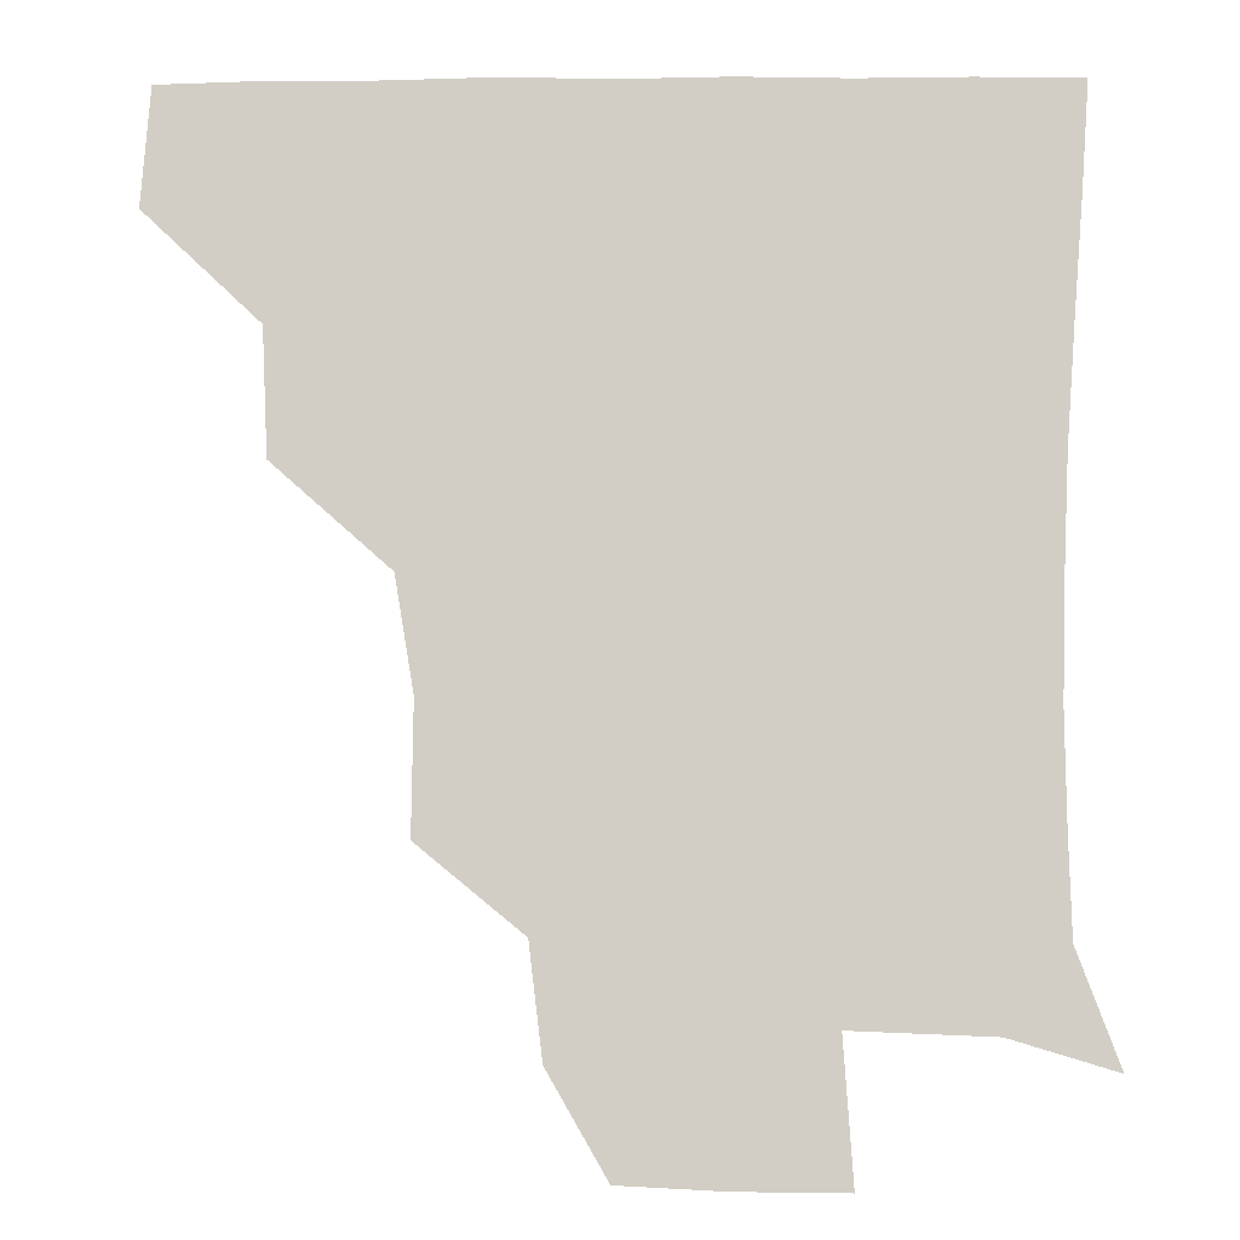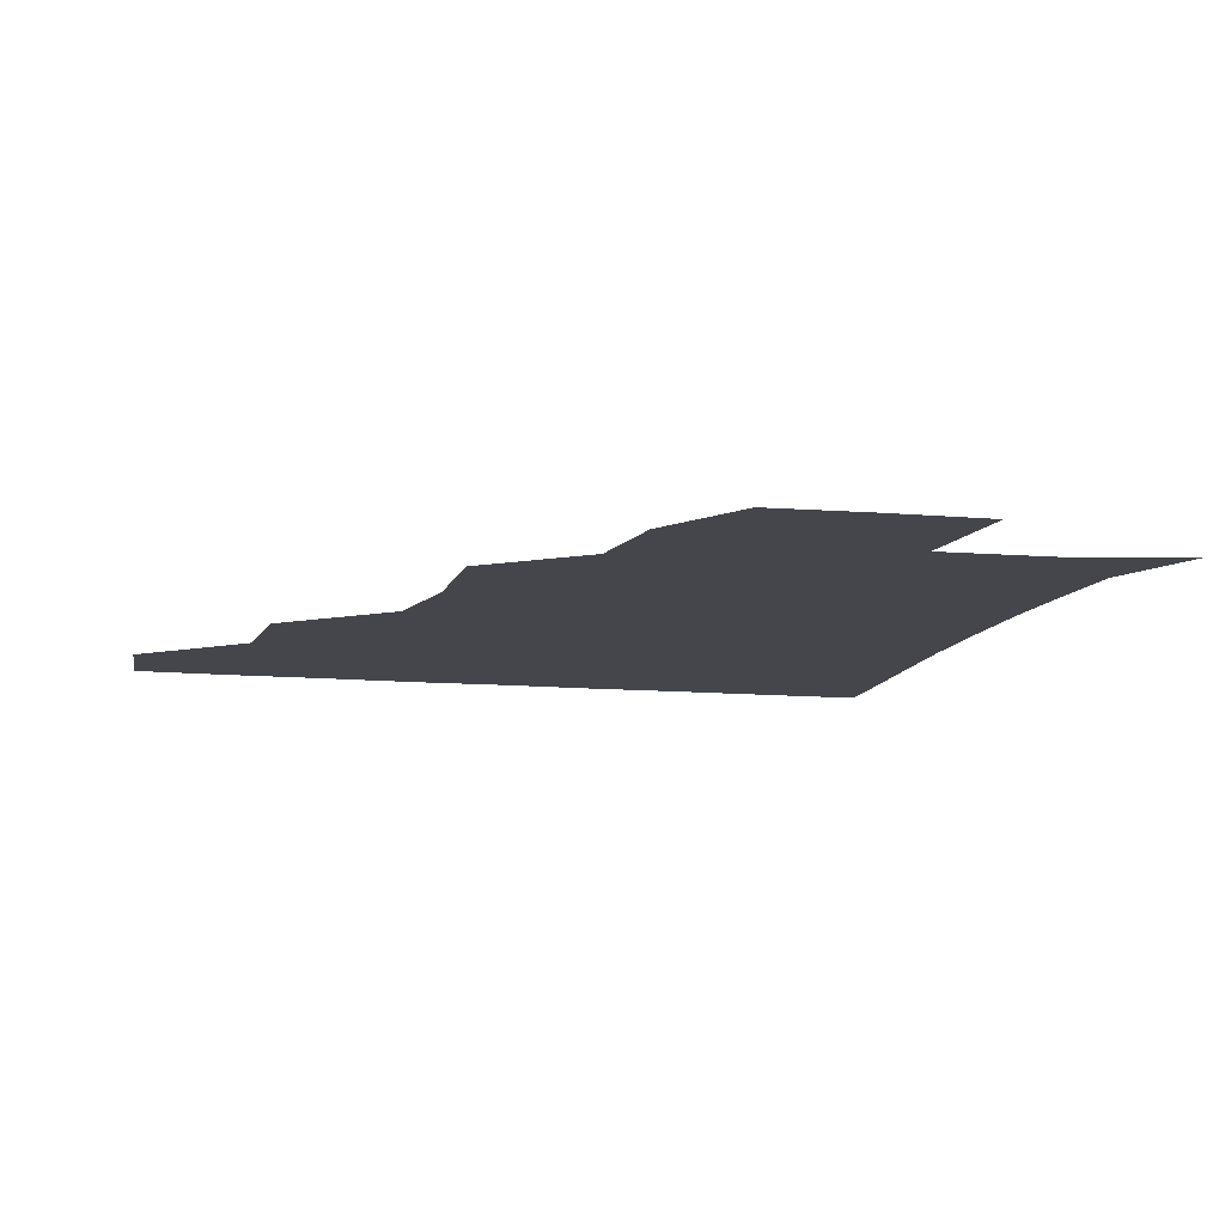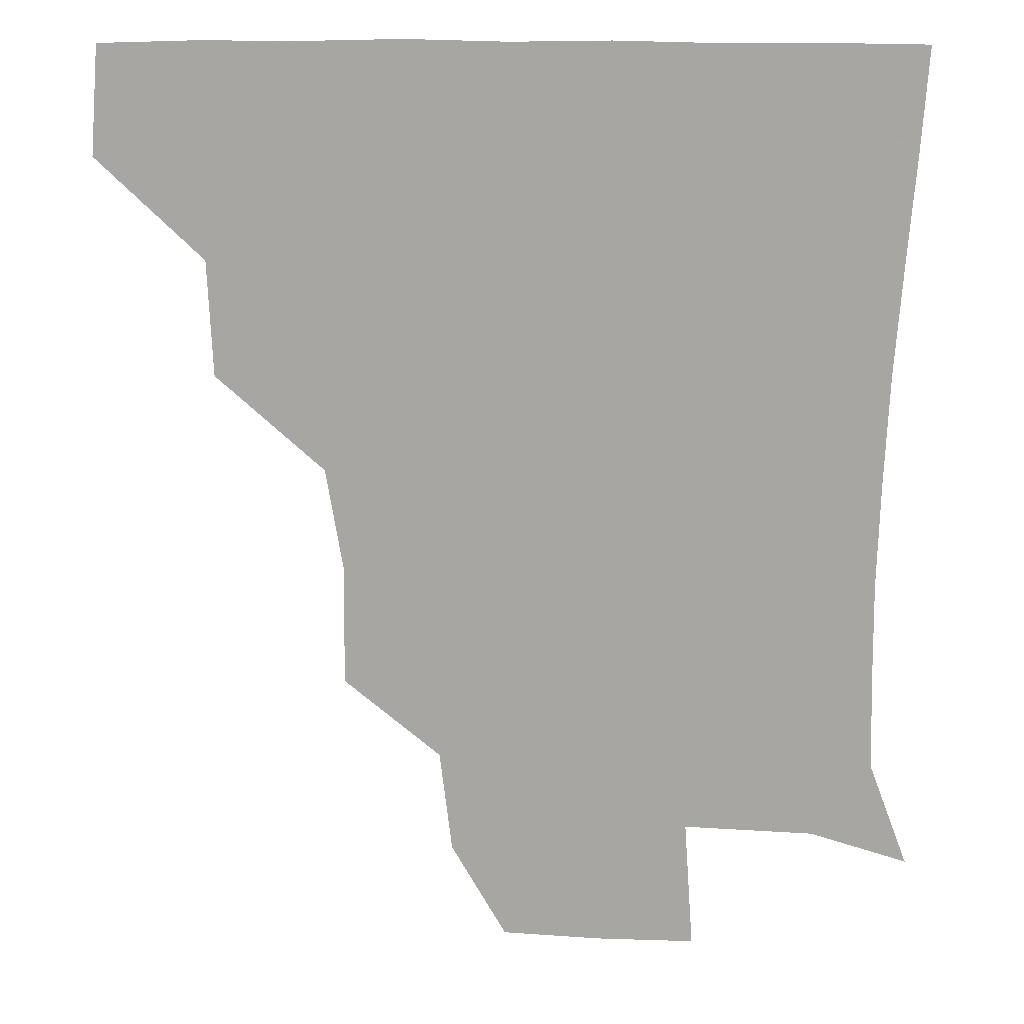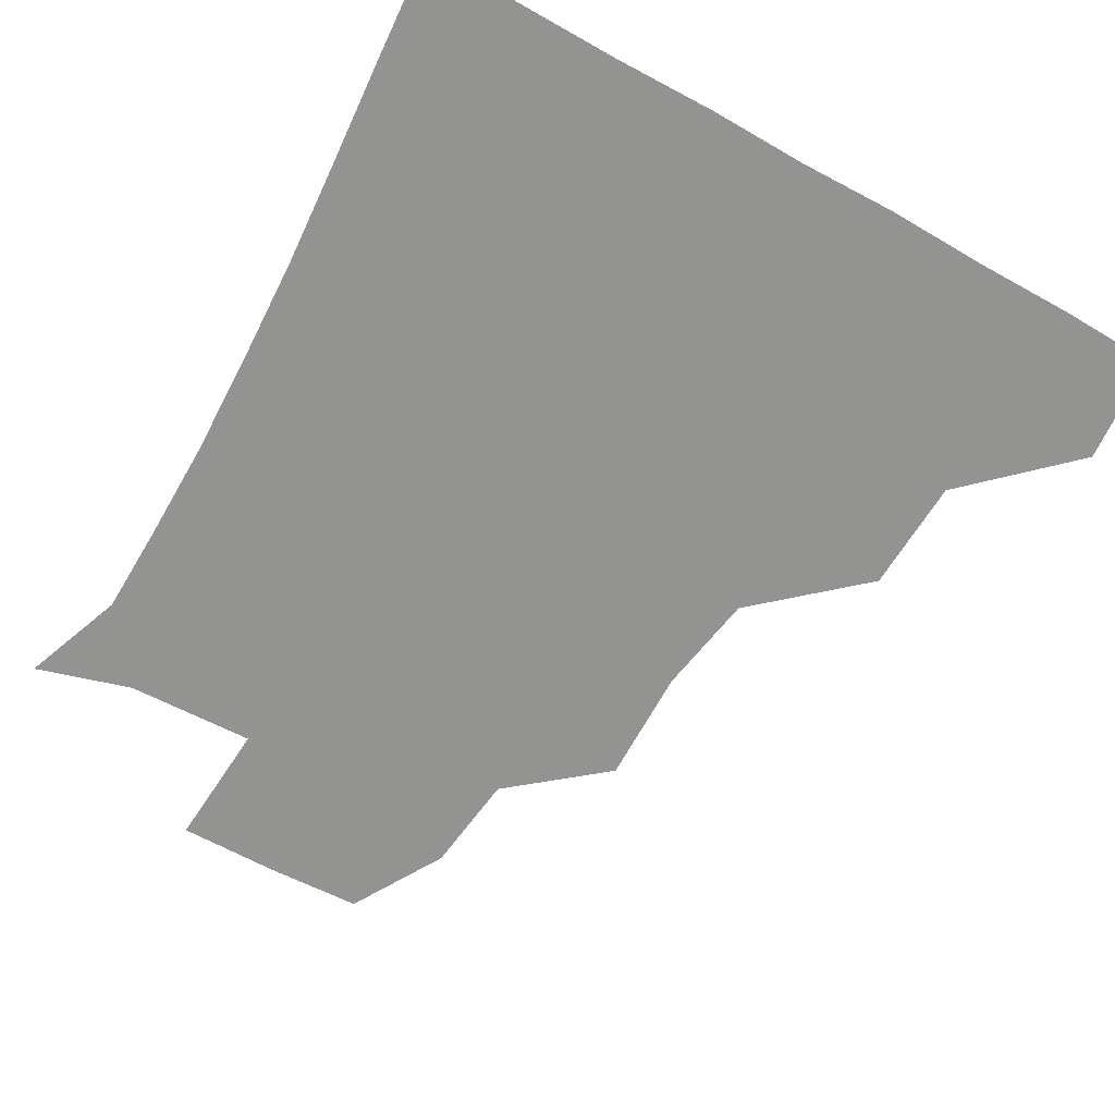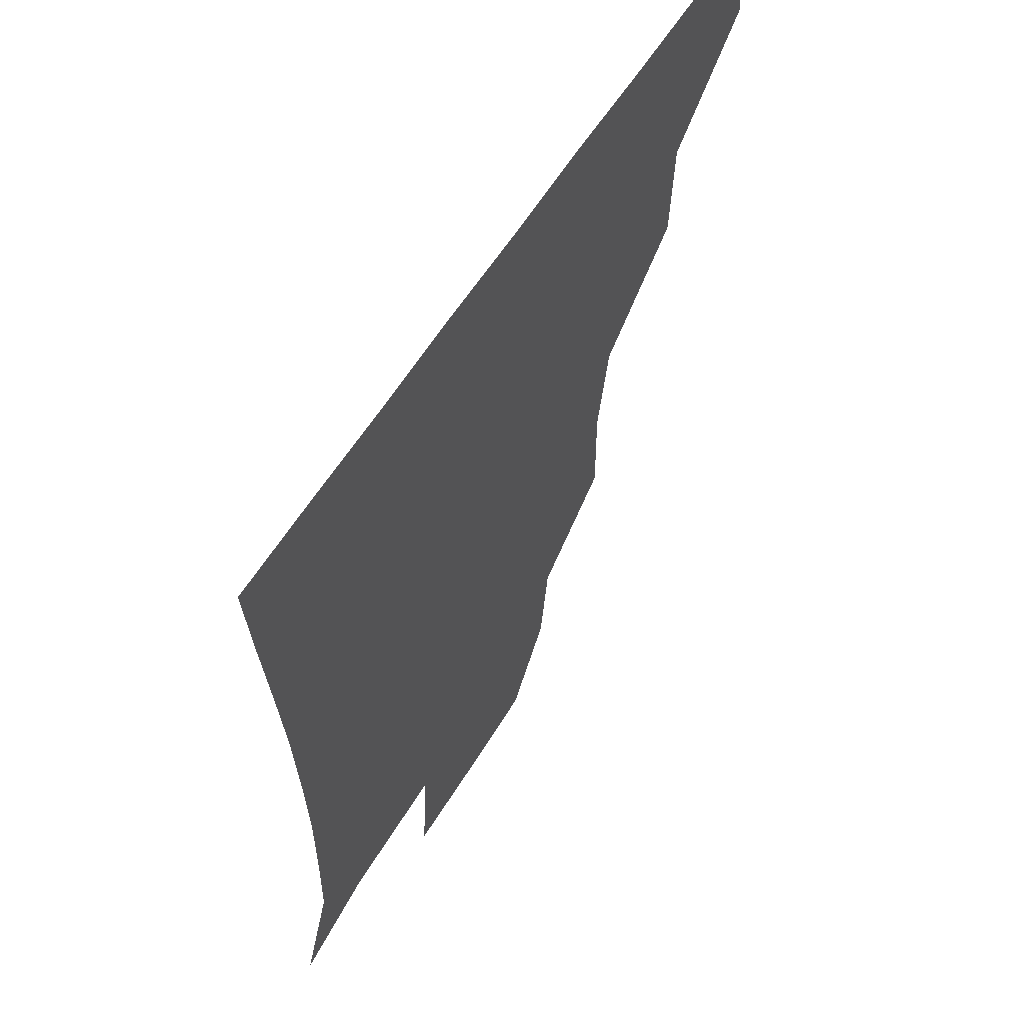
<metadata>
{"format":"obj","ext":"obj","renderer":"f3d","projection":"perspective","resolution":1024,"background":"white","views":[{"elev":-7.8,"azim":1.1,"up":"+Y"},{"elev":-10.1,"azim":-14.3,"up":"+Z"},{"elev":15.6,"azim":2.6,"up":"+Y"},{"elev":-66.6,"azim":150.7,"up":"+Z"},{"elev":60.5,"azim":121.9,"up":"+Y"}]}
</metadata>
<code>
v 450.1 387.9 0
v 452.6 420.4 0
v 483.6 323.2 0
v 482 357.8 0
v 483.4 391.9 0
v 481.8 421.2 0
v 520.5 228 0
v 521 263.6 0
v 515.8 294.7 0
v 514.7 334 0
v 513.8 363.2 0
v 512.4 391.7 0
v 511.5 421.1 0
v 553.2 173.5 0
v 549.5 204.3 0
v 547.3 243.9 0
v 545.4 271.2 0
v 544 303.5 0
v 542.9 334.1 0
v 543.2 364 0
v 542 391.7 0
v 540.8 421.8 0
v 569.6 144.9 0
v 576.5 182.8 0
v 575.1 216.7 0
v 574.2 245.4 0
v 573.2 275.5 0
v 572.8 306.3 0
v 572.2 334.3 0
v 572.1 363.2 0
v 571.8 391.6 0
v 571 421.1 0
v 598.4 143.4 0
v 601.2 184.6 0
v 601.3 216.2 0
v 601.2 247.1 0
v 601 277 0
v 601.1 306.8 0
v 601.6 335 0
v 601.8 363.6 0
v 601.9 391.6 0
v 600.4 421.6 0
v 628.4 143.1 0
v 625.7 181.9 0
v 627.6 216.3 0
v 628 247.5 0
v 628.8 276.4 0
v 629.3 305.3 0
v 629.9 335.7 0
v 630.8 364.1 0
v 631.4 392.1 0
v 631 420.9 0
v 664.6 180.3 0
v 654.3 214.7 0
v 654.3 243.4 0
v 654.5 273.9 0
v 655.5 304.6 0
v 657.3 333.7 0
v 659 363.3 0
v 660.7 392.6 0
v 661.3 421.1 0
v 693.7 171.5 0
v 682 202.8 0
v 681.3 230.4 0
v 680.9 260.9 0
v 681.8 292.5 0
v 683.3 325.2 0
v 685.7 358 0
v 688.4 391.2 0
v 690.4 420.8 0
f 4 5 1
f 1 5 2
f 5 6 2
f 9 10 3
f 3 10 4
f 10 11 4
f 4 11 5
f 11 12 5
f 5 12 6
f 12 13 6
f 15 16 7
f 7 16 8
f 16 17 8
f 8 17 9
f 17 18 9
f 9 18 10
f 18 19 10
f 10 19 11
f 19 20 11
f 11 20 12
f 20 21 12
f 12 21 13
f 21 22 13
f 23 24 14
f 14 24 15
f 24 25 15
f 15 25 16
f 25 26 16
f 16 26 17
f 26 27 17
f 17 27 18
f 27 28 18
f 18 28 19
f 28 29 19
f 19 29 20
f 29 30 20
f 20 30 21
f 30 31 21
f 21 31 22
f 31 32 22
f 23 33 24
f 33 34 24
f 24 34 25
f 34 35 25
f 25 35 26
f 35 36 26
f 26 36 27
f 36 37 27
f 27 37 28
f 37 38 28
f 28 38 29
f 38 39 29
f 29 39 30
f 39 40 30
f 30 40 31
f 40 41 31
f 31 41 32
f 41 42 32
f 33 43 34
f 43 44 34
f 34 44 35
f 44 45 35
f 35 45 36
f 45 46 36
f 36 46 37
f 46 47 37
f 37 47 38
f 47 48 38
f 38 48 39
f 48 49 39
f 39 49 40
f 49 50 40
f 40 50 41
f 50 51 41
f 41 51 42
f 51 52 42
f 44 53 45
f 53 54 45
f 45 54 46
f 54 55 46
f 46 55 47
f 55 56 47
f 47 56 48
f 56 57 48
f 48 57 49
f 57 58 49
f 49 58 50
f 58 59 50
f 50 59 51
f 59 60 51
f 51 60 52
f 60 61 52
f 53 62 54
f 62 63 54
f 54 63 55
f 63 64 55
f 55 64 56
f 64 65 56
f 56 65 57
f 65 66 57
f 57 66 58
f 66 67 58
f 58 67 59
f 67 68 59
f 59 68 60
f 68 69 60
f 60 69 61
f 69 70 61

</code>
